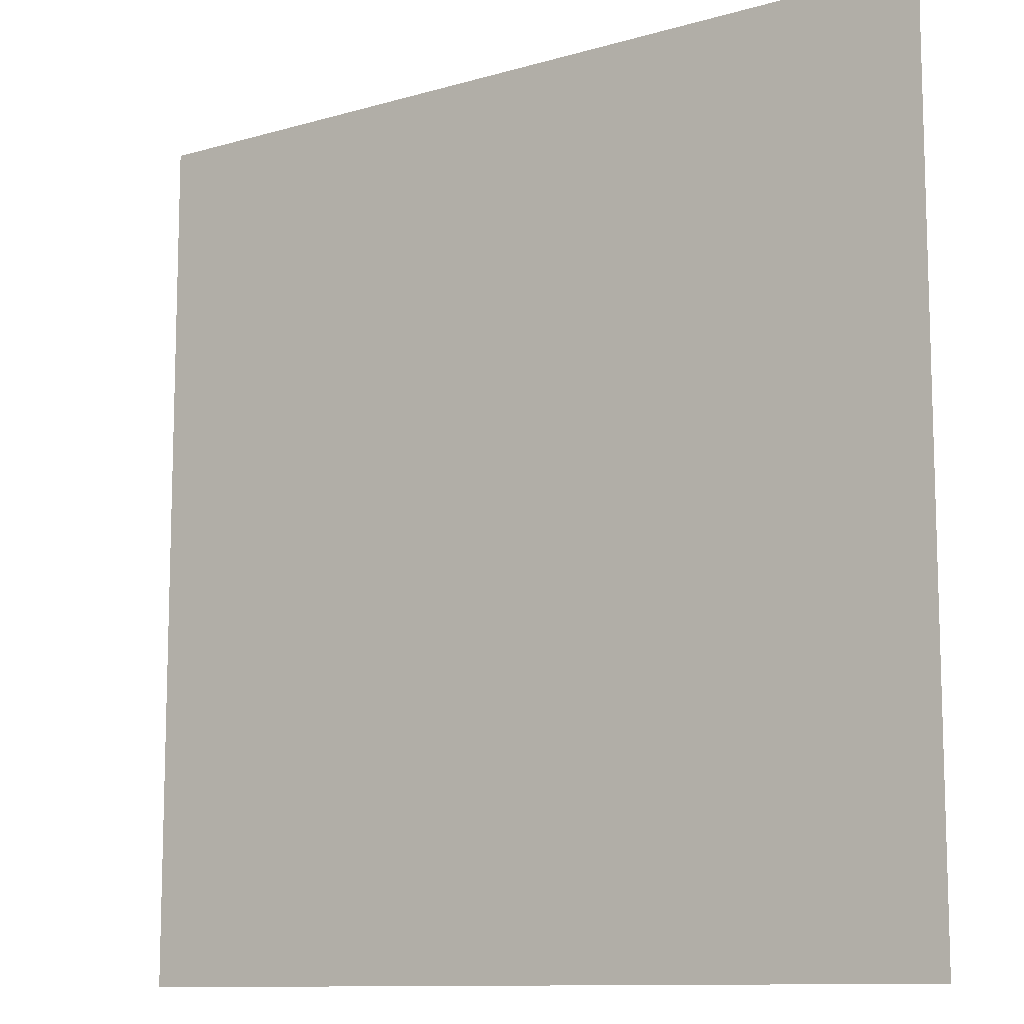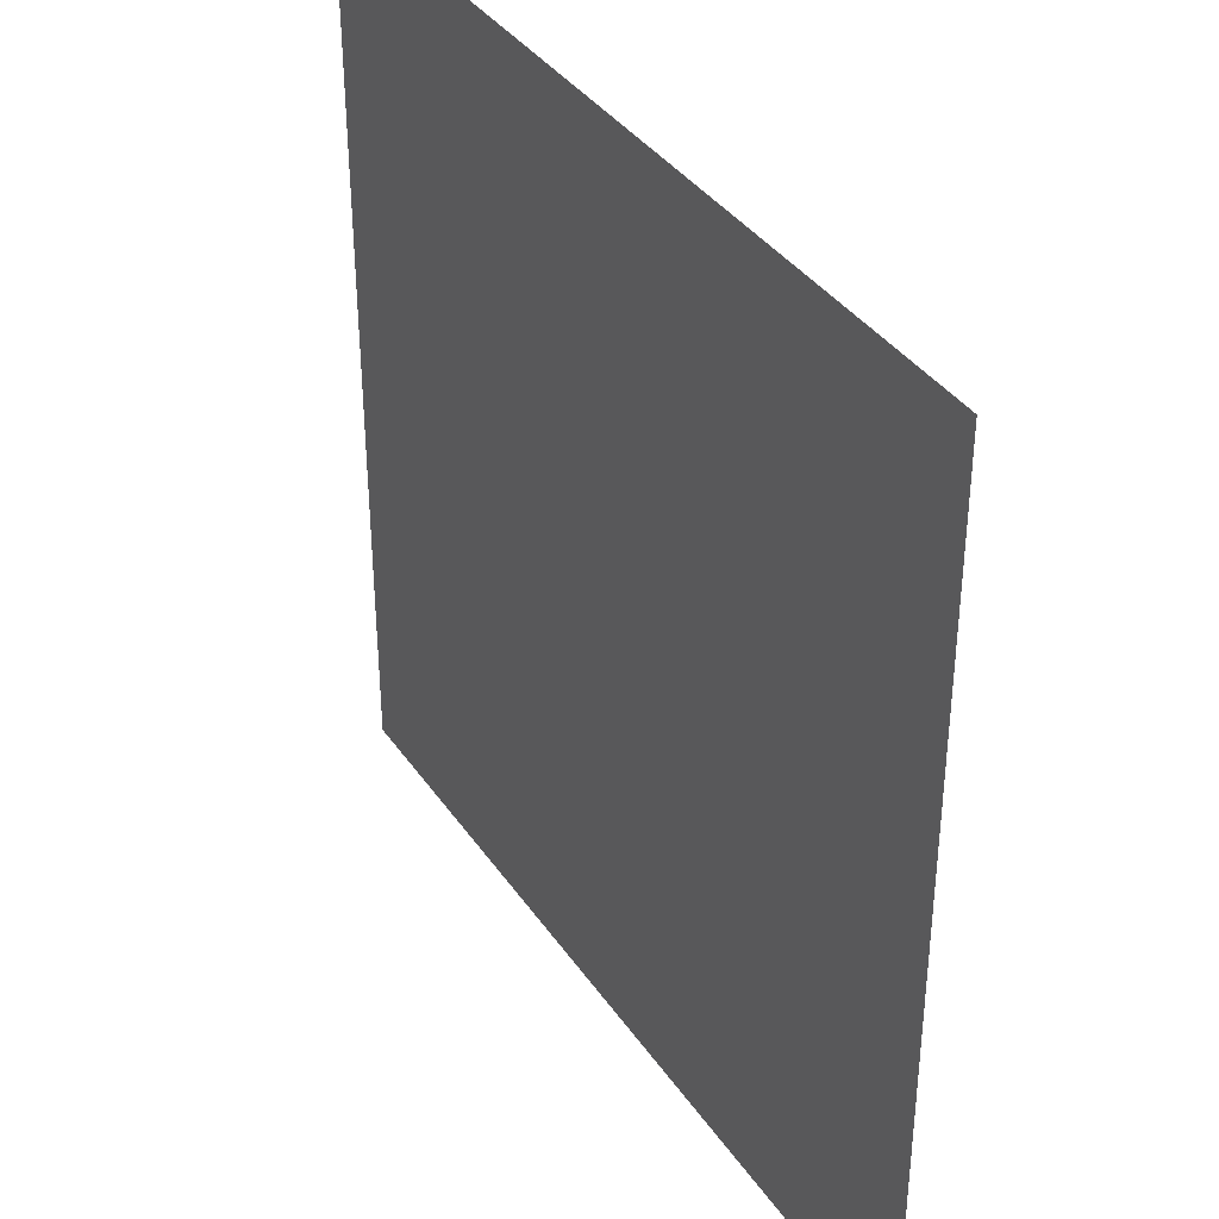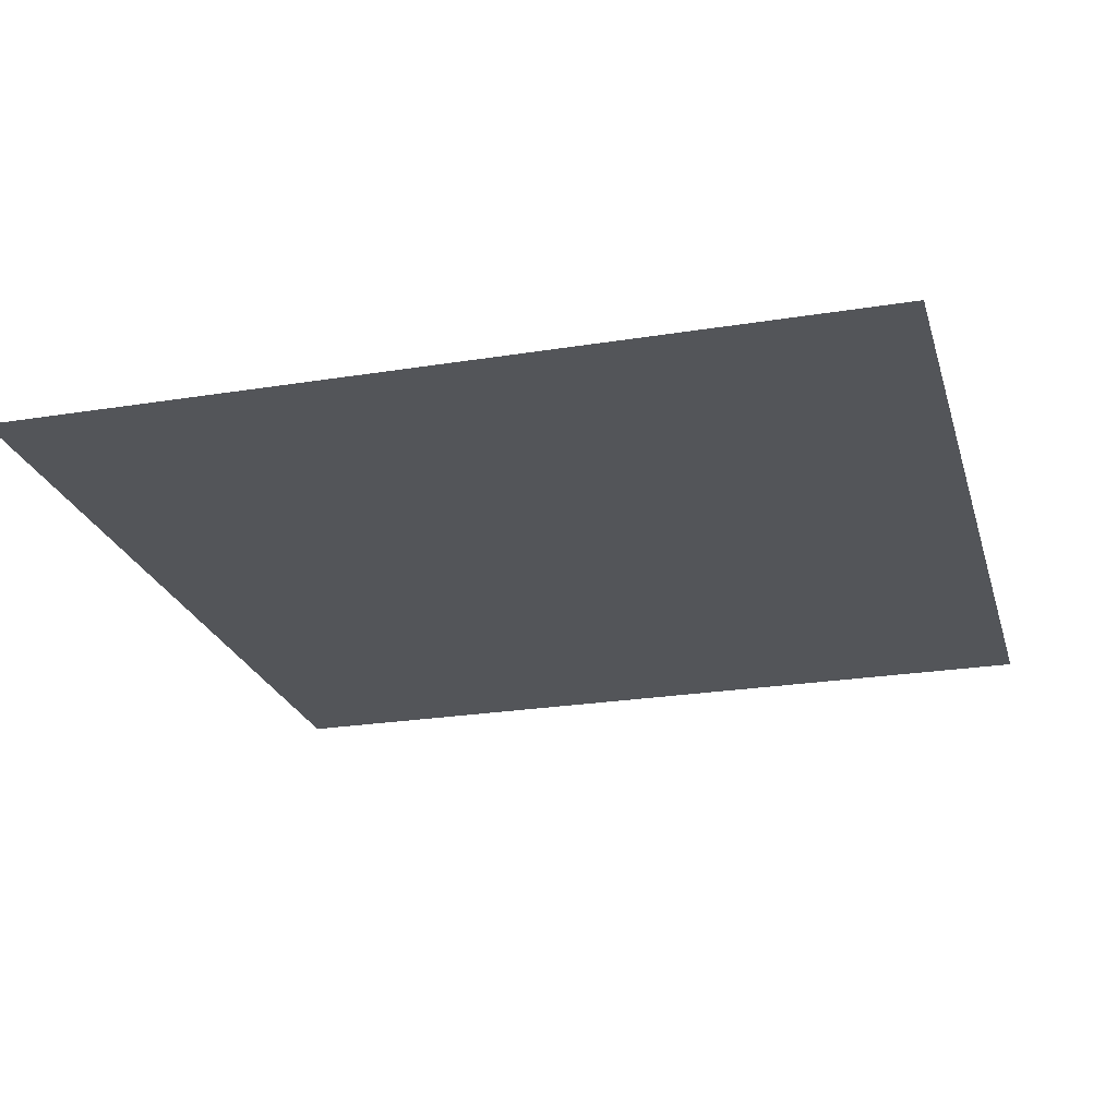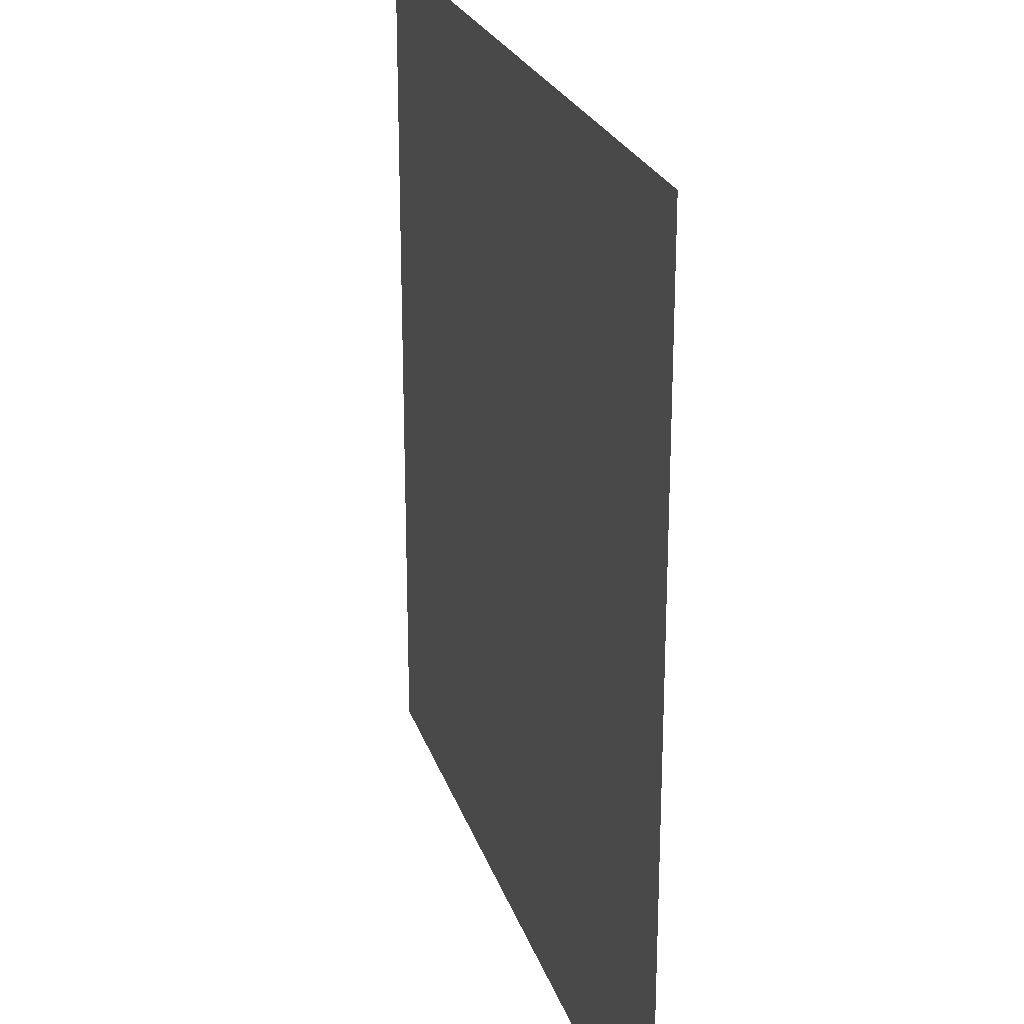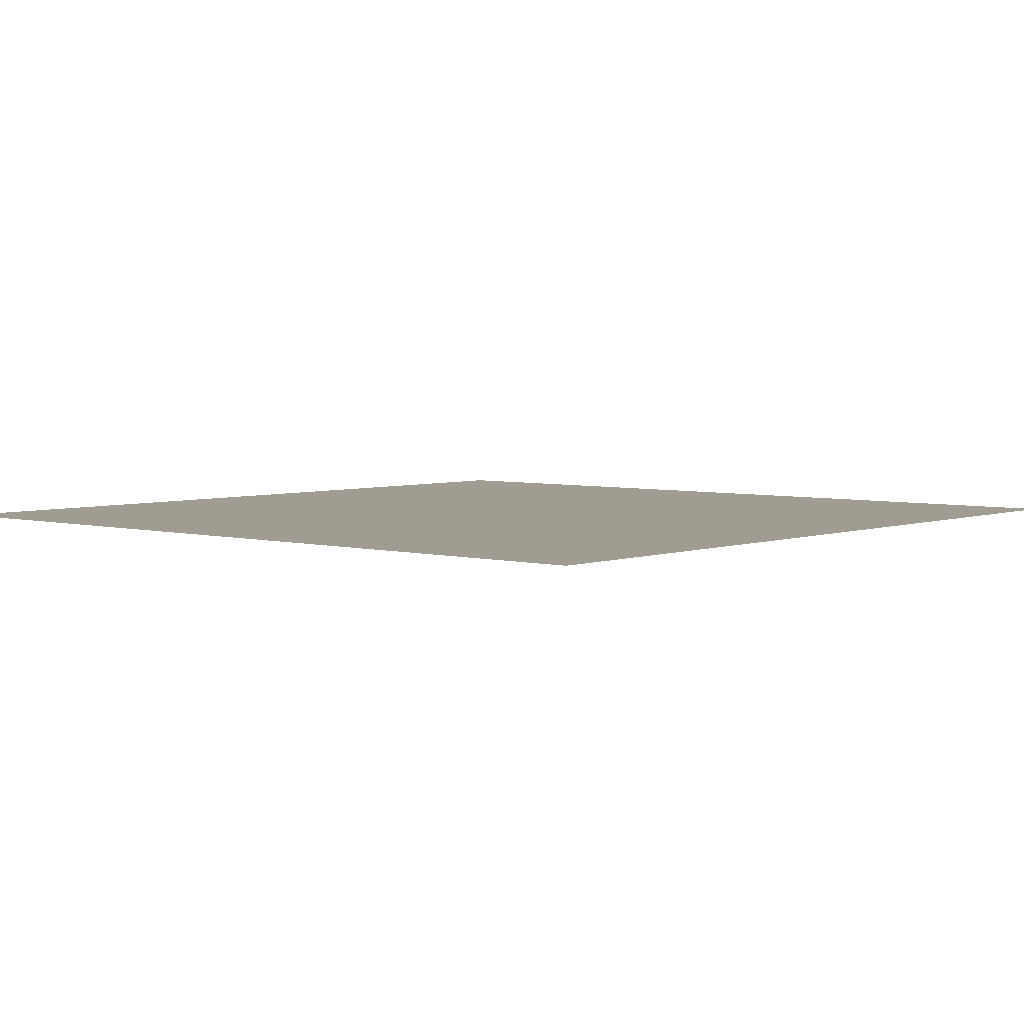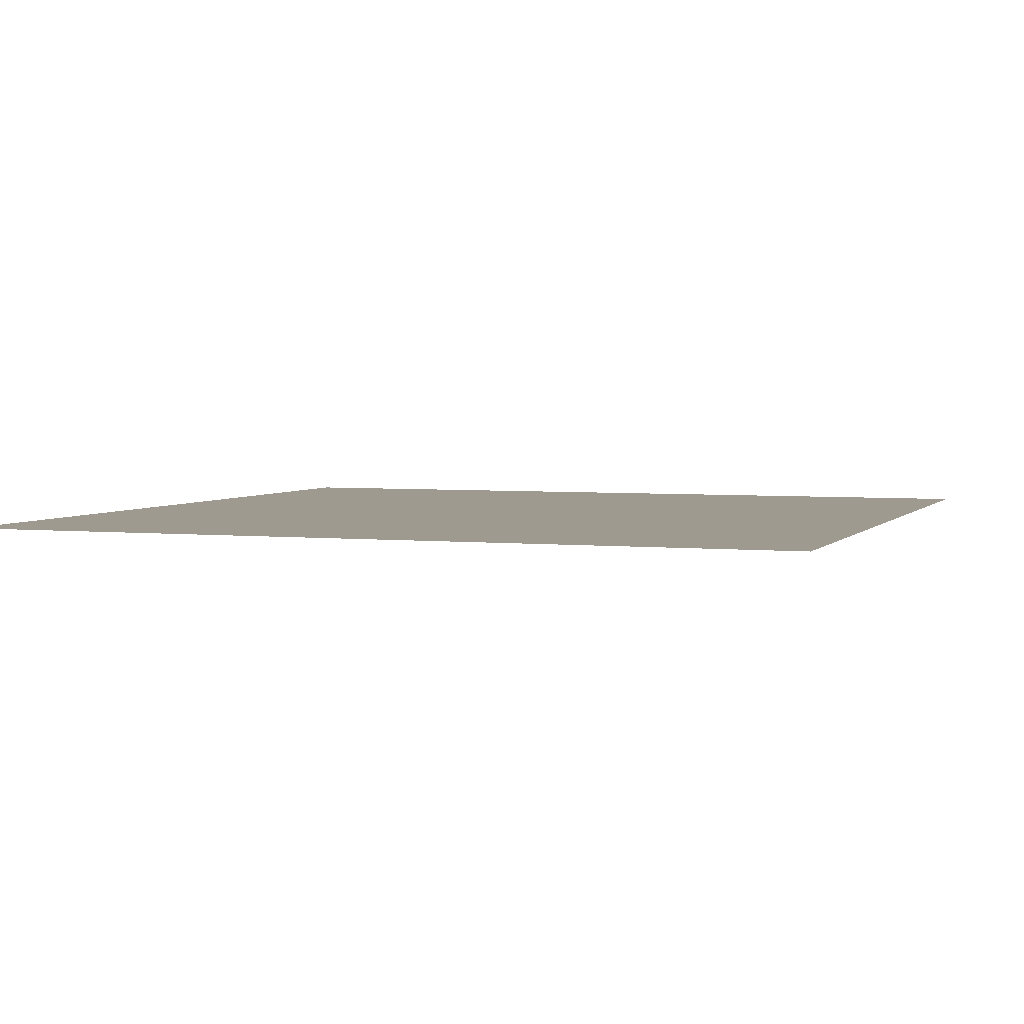
<metadata>
{"format":"obj","ext":"obj","renderer":"f3d","projection":"perspective","resolution":1024,"background":"white","views":[{"elev":-10.9,"azim":35.8,"up":"+Y"},{"elev":37.5,"azim":-120.4,"up":"+Y"},{"elev":-24.0,"azim":105.1,"up":"+Z"},{"elev":23.7,"azim":-105.8,"up":"+Y"},{"elev":4.3,"azim":-139.3,"up":"+Z"},{"elev":3.6,"azim":109.6,"up":"+Z"}]}
</metadata>
<code>
v -80 -16 0
v -96 -16 0
v -96 0 0
v -80 0 0
g Level2_mesh_0233
f 1 2 3 4

</code>
